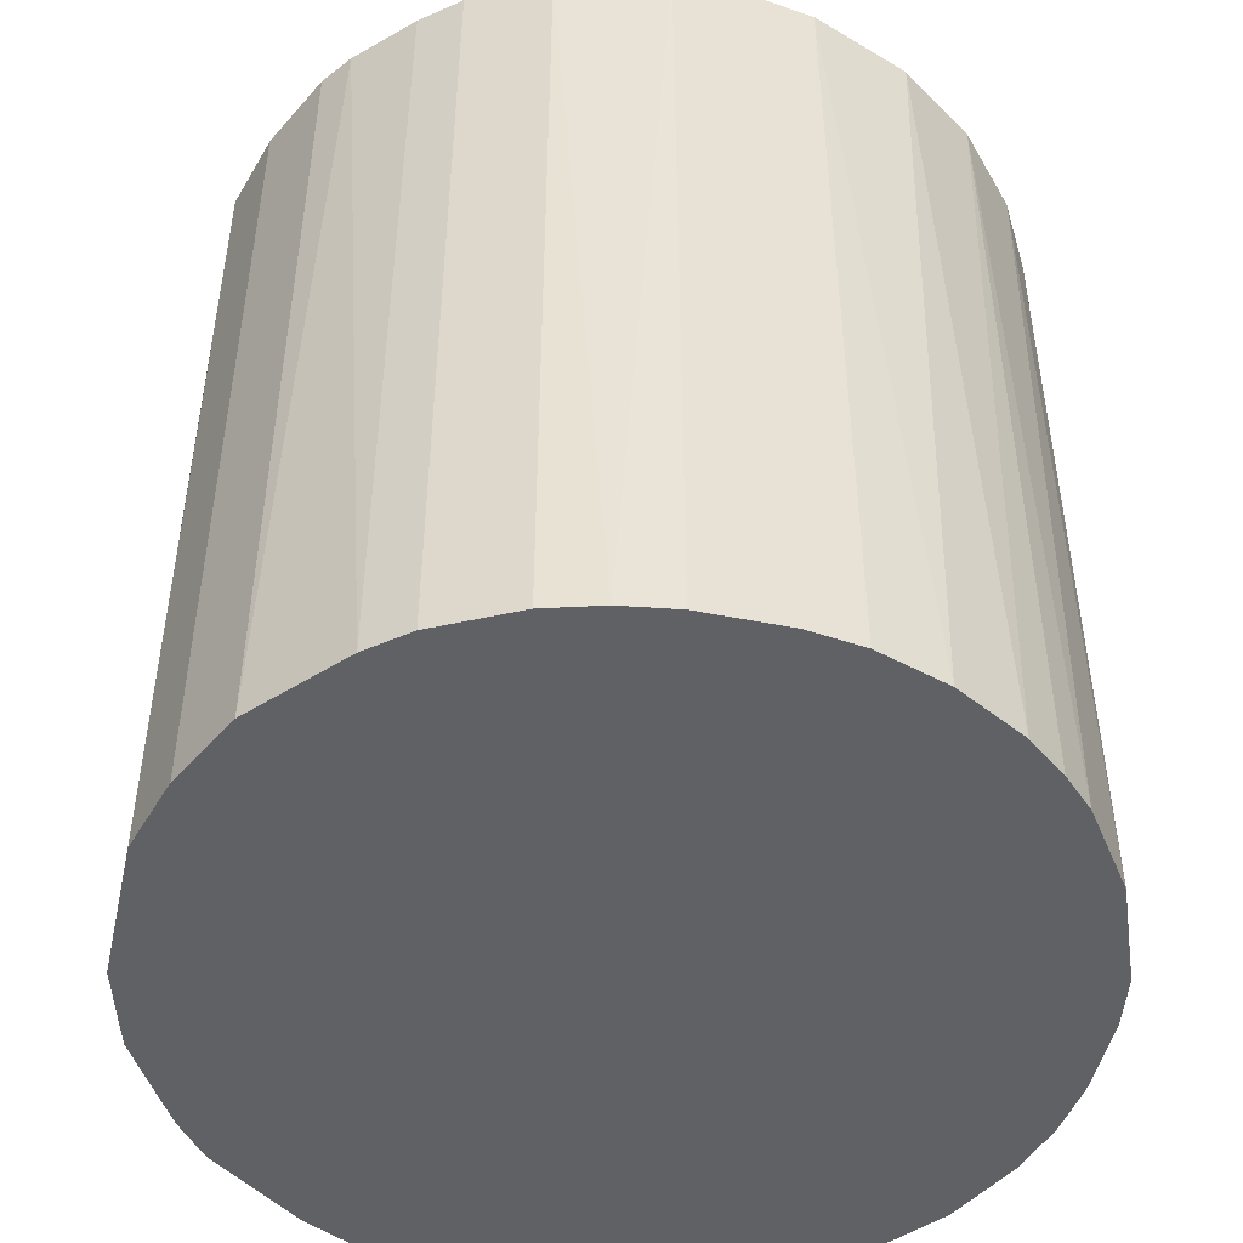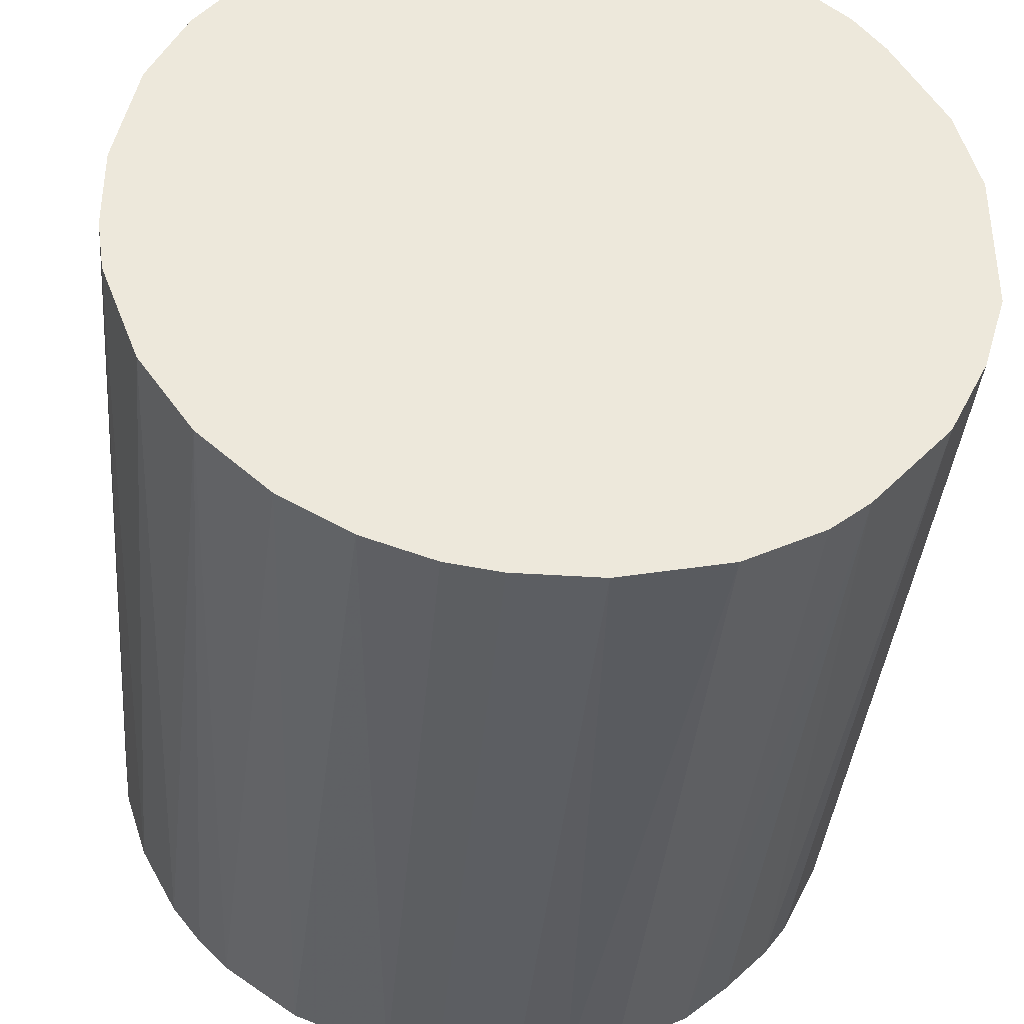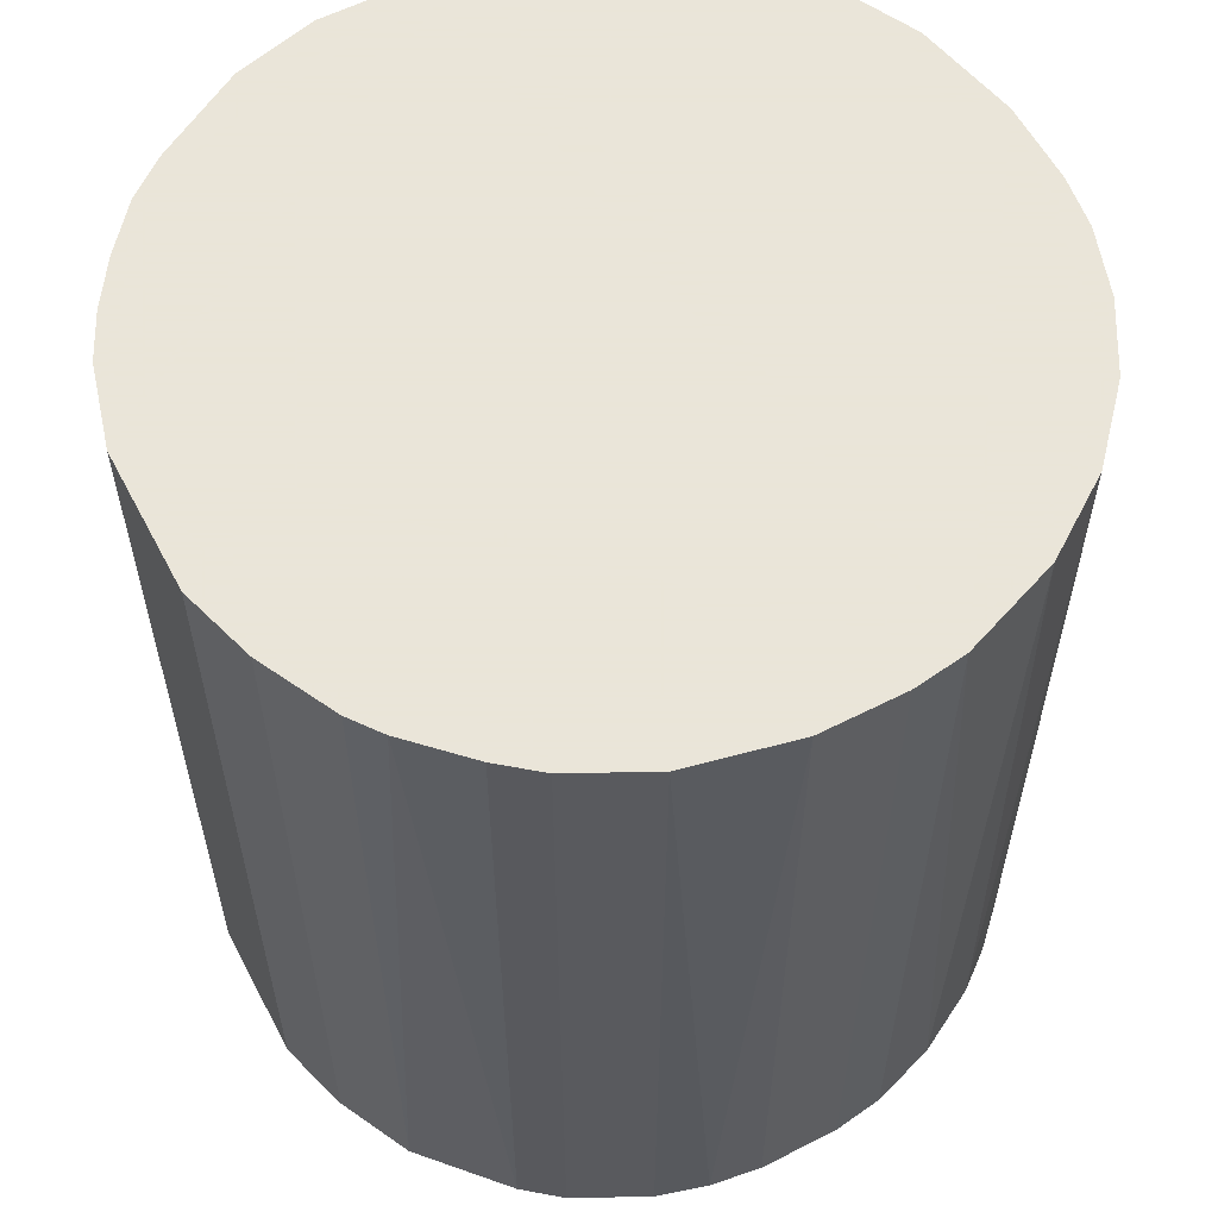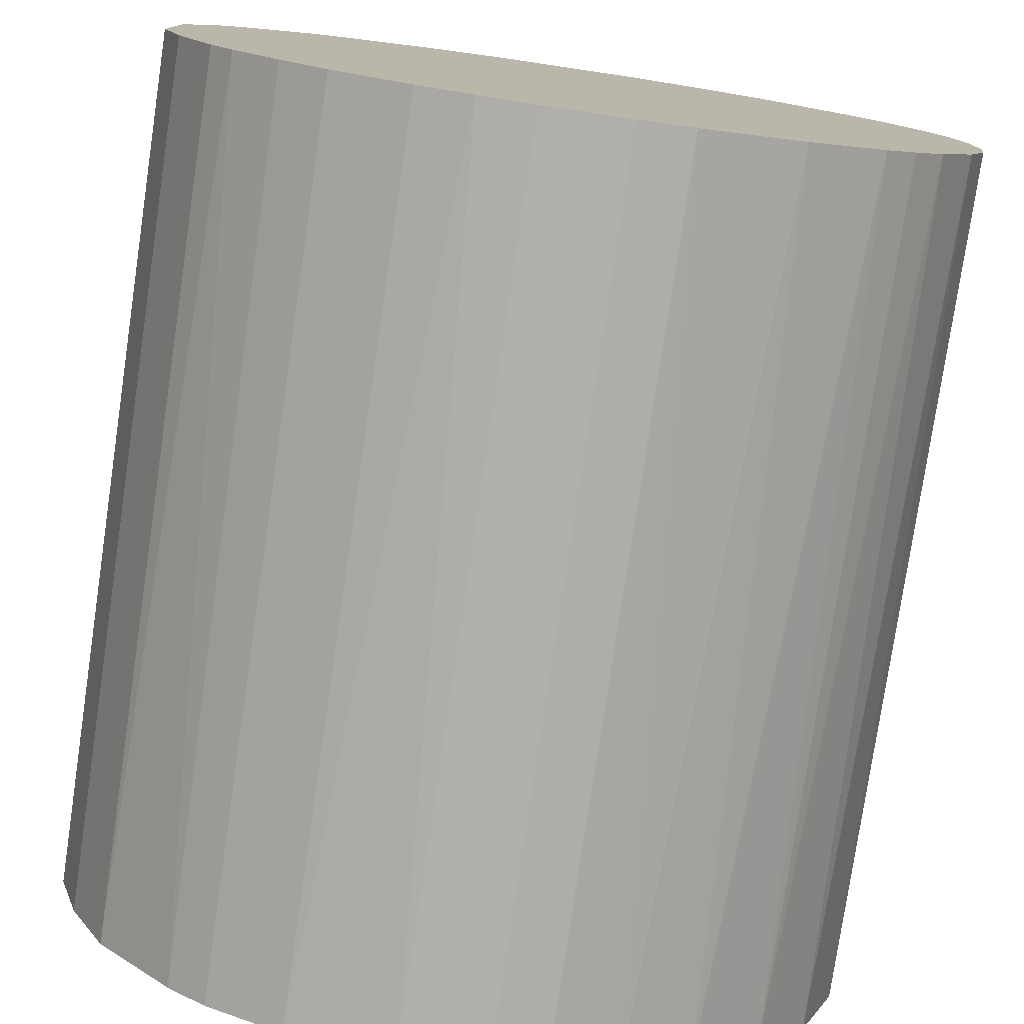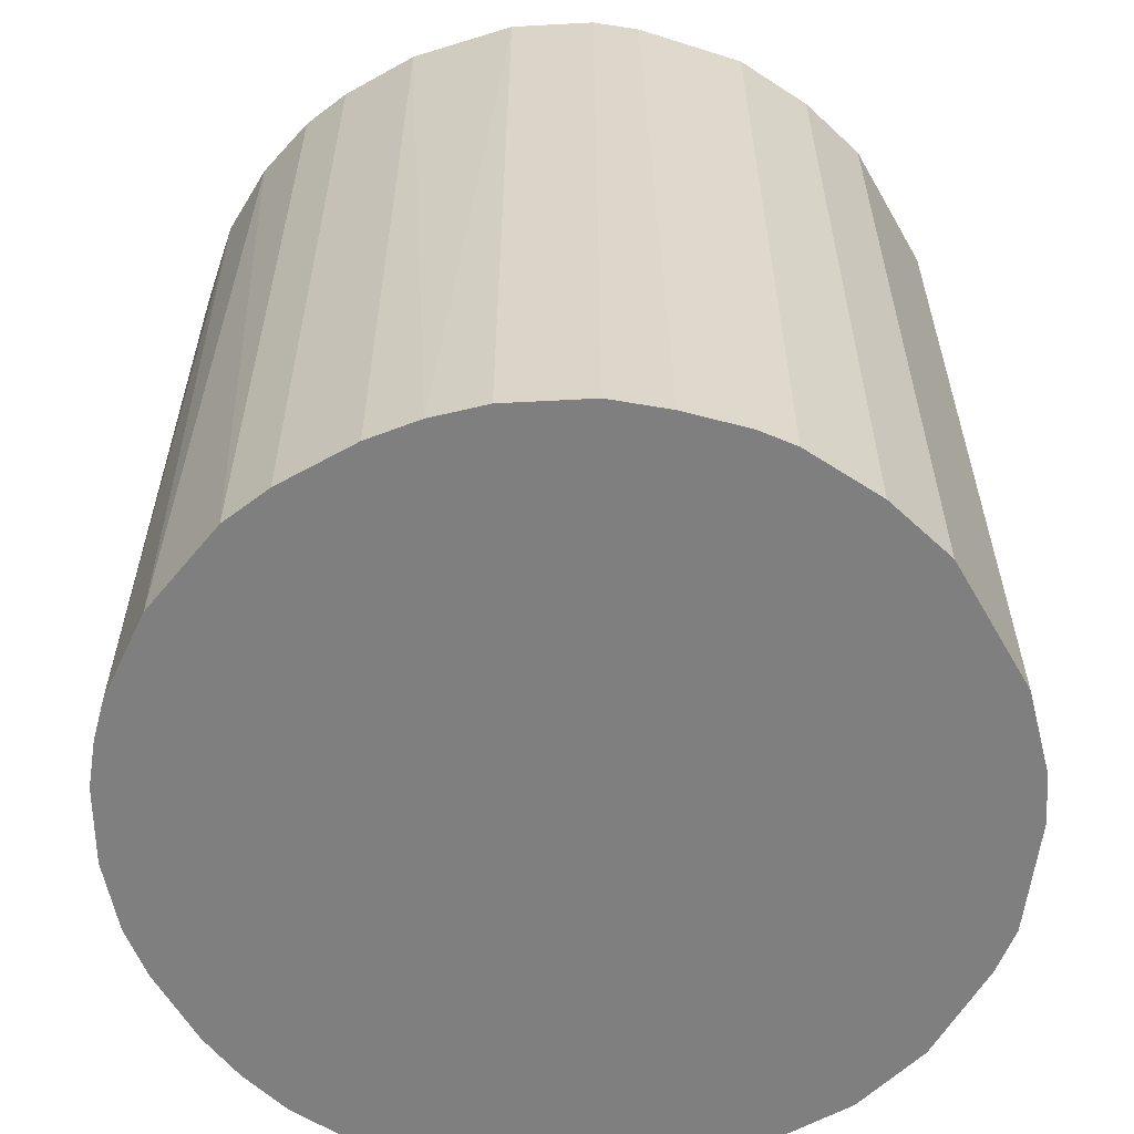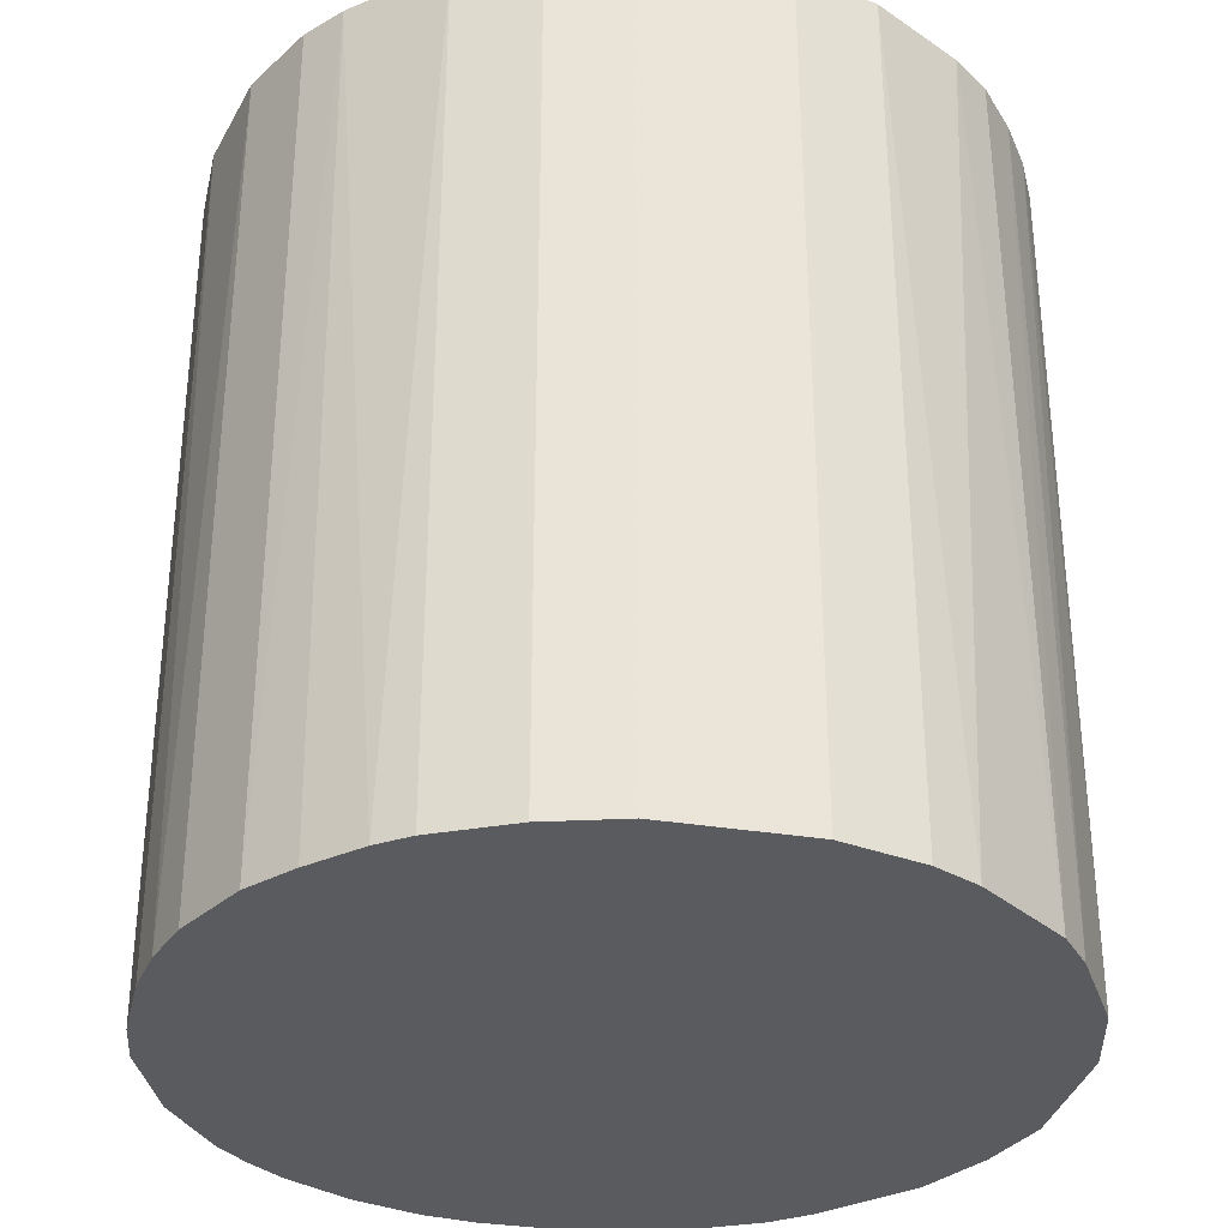
<metadata>
{"format":"obj","ext":"obj","renderer":"f3d","projection":"perspective","resolution":1024,"background":"white","views":[{"elev":-48.2,"azim":-102.6,"up":"+Z"},{"elev":-37.8,"azim":-4.9,"up":"+Y"},{"elev":58.6,"azim":-117.7,"up":"+Z"},{"elev":-78.0,"azim":171.6,"up":"+Y"},{"elev":-59.7,"azim":29.7,"up":"+Z"},{"elev":-32.6,"azim":77.2,"up":"+Z"}]}
</metadata>
<code>
o convex_0
v 0.005779 0.03245 0.03535
v -0.003521 -0.03267 -0.03535
v -0.007861 -0.03204 -0.03535
v 0.005779 0.03245 -0.03535
v 0.03245 -0.005994 0.03535
v -0.03204 -0.007855 0.03535
v -0.03081 0.01197 -0.03535
v 0.03245 0.005778 -0.03535
v 0.003299 -0.03267 0.03535
v 0.0219 -0.0246 -0.03535
v -0.02088 0.02562 0.03535
v 0.02376 0.02313 0.03535
v -0.0246 -0.02212 -0.03535
v -0.01902 -0.02708 0.03535
v -0.0122 0.03058 -0.03535
v 0.02128 -0.02522 0.03535
v 0.02314 0.02376 -0.03535
v -0.03081 0.01197 0.03535
v -0.03267 -0.003521 -0.03535
v 0.03059 -0.0122 -0.03535
v 0.03059 0.0126 0.03535
v 0.01198 -0.03081 -0.03535
v -0.006 0.03245 0.03535
v -0.02522 0.02128 -0.03535
v 0.02748 -0.0184 0.03535
v 0.01632 0.02872 0.03535
v -0.02894 -0.01592 0.03535
v -0.007861 -0.03204 0.03535
v -0.03018 -0.01344 -0.03535
v 0.02872 0.01632 -0.03535
v -0.03267 0.003293 0.03535
v -0.01592 -0.02894 -0.03535
v 0.0126 0.03059 -0.03535
v 0.01198 -0.03081 0.03535
v -0.0277 0.01818 0.03535
v -0.006 0.03245 -0.03535
v 0.03245 -0.005994 -0.03535
v 0.03245 0.005778 0.03535
v -0.0184 0.02748 -0.03535
v -0.0122 0.03058 0.03535
v 0.02562 -0.02088 -0.03535
v -0.03204 0.007639 -0.03535
v 0.00764 -0.03204 -0.03535
v 0.01818 -0.0277 -0.03535
v -0.0246 -0.02212 0.03535
v -0.01345 -0.03018 0.03535
v 0.03059 -0.0122 0.03535
v -0.02213 -0.0246 -0.03535
v -0.02708 -0.01902 -0.03535
v 0.02624 0.02004 0.03535
v 0.02004 0.02624 -0.03535
v 0.0126 0.03059 0.03535
v 0.03059 0.0126 -0.03535
v 0.01818 -0.0277 0.03535
v -0.0277 0.01818 -0.03535
v -0.03204 -0.007855 -0.03535
v -0.003521 -0.03267 0.03535
v 0.003299 -0.03267 -0.03535
v -0.03267 0.003293 -0.03535
v -0.03267 -0.003521 0.03535
v -0.0184 0.02748 0.03535
v 0.02748 -0.0184 -0.03535
v -0.02522 0.02128 0.03535
v 0.02004 0.02624 0.03535
f 51 26 64
f 2 3 4
f 5 1 6
f 4 3 7
f 2 4 8
f 5 6 9
f 2 8 10
f 6 1 11
f 1 5 12
f 7 3 13
f 9 6 14
f 4 7 15
f 5 9 16
f 8 4 17
f 6 11 18
f 7 13 19
f 10 8 20
f 12 5 21
f 2 10 22
f 1 4 23
f 11 1 23
f 15 7 24
f 5 16 25
f 1 12 26
f 14 6 27
f 3 2 28
f 9 14 28
f 19 13 29
f 27 6 29
f 8 17 30
f 6 18 31
f 13 3 32
f 4 1 33
f 17 4 33
f 16 9 34
f 7 18 35
f 18 11 35
f 4 15 36
f 23 4 36
f 15 23 36
f 8 5 37
f 5 20 37
f 20 8 37
f 5 8 38
f 21 5 38
f 8 21 38
f 15 24 39
f 24 11 39
f 11 23 40
f 23 15 40
f 15 39 40
f 16 10 41
f 10 20 41
f 25 16 41
f 18 7 42
f 7 19 42
f 31 18 42
f 2 22 43
f 34 9 43
f 22 34 43
f 10 16 44
f 22 10 44
f 34 22 44
f 14 27 45
f 3 28 46
f 28 14 46
f 32 3 46
f 14 32 46
f 20 5 47
f 5 25 47
f 25 20 47
f 13 32 48
f 32 14 48
f 45 13 48
f 14 45 48
f 29 13 49
f 27 29 49
f 13 45 49
f 45 27 49
f 17 12 50
f 12 21 50
f 30 17 50
f 21 30 50
f 17 33 51
f 33 26 51
f 1 26 52
f 33 1 52
f 26 33 52
f 21 8 53
f 8 30 53
f 30 21 53
f 16 34 54
f 44 16 54
f 34 44 54
f 24 7 55
f 7 35 55
f 35 24 55
f 6 19 56
f 29 6 56
f 19 29 56
f 2 9 57
f 28 2 57
f 9 28 57
f 9 2 58
f 2 43 58
f 43 9 58
f 19 31 59
f 42 19 59
f 31 42 59
f 19 6 60
f 6 31 60
f 31 19 60
f 39 11 61
f 11 40 61
f 40 39 61
f 20 25 62
f 41 20 62
f 25 41 62
f 11 24 63
f 35 11 63
f 24 35 63
f 12 17 64
f 26 12 64
f 17 51 64

</code>
